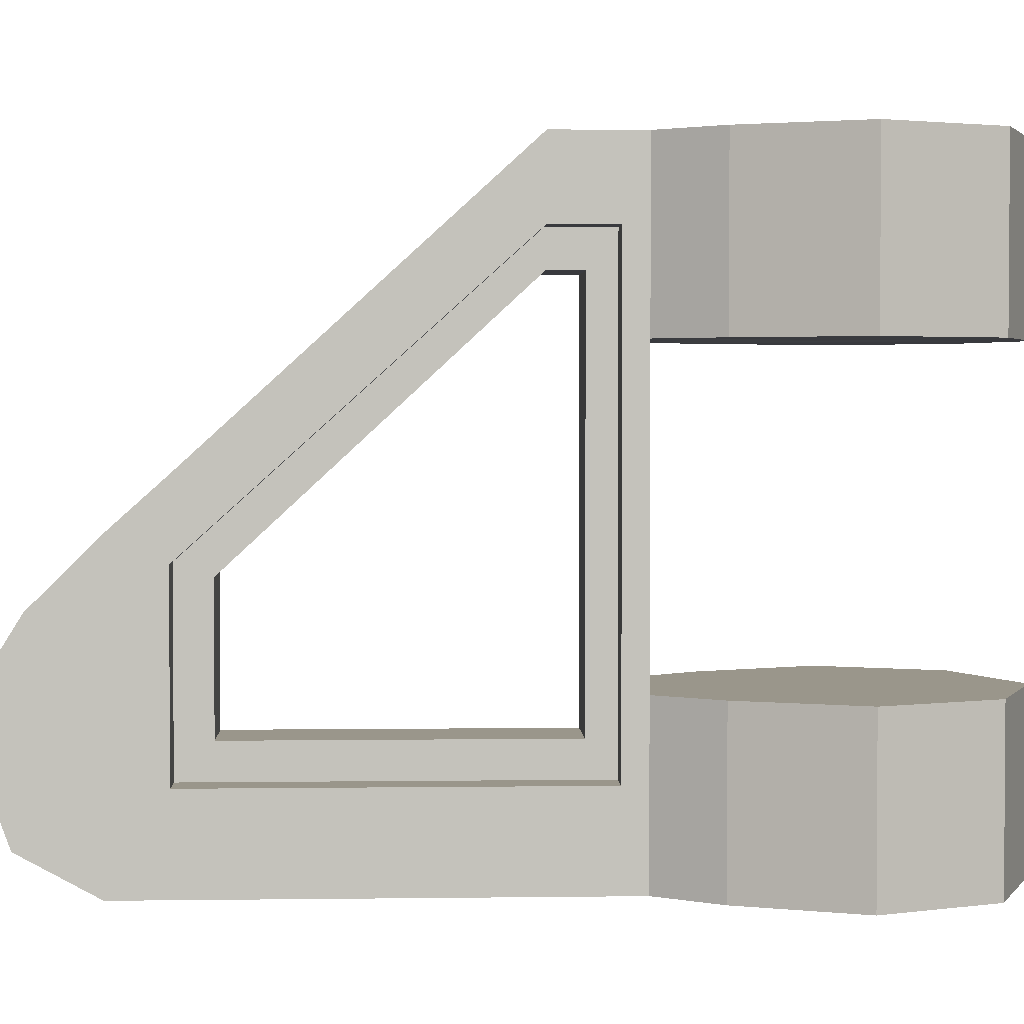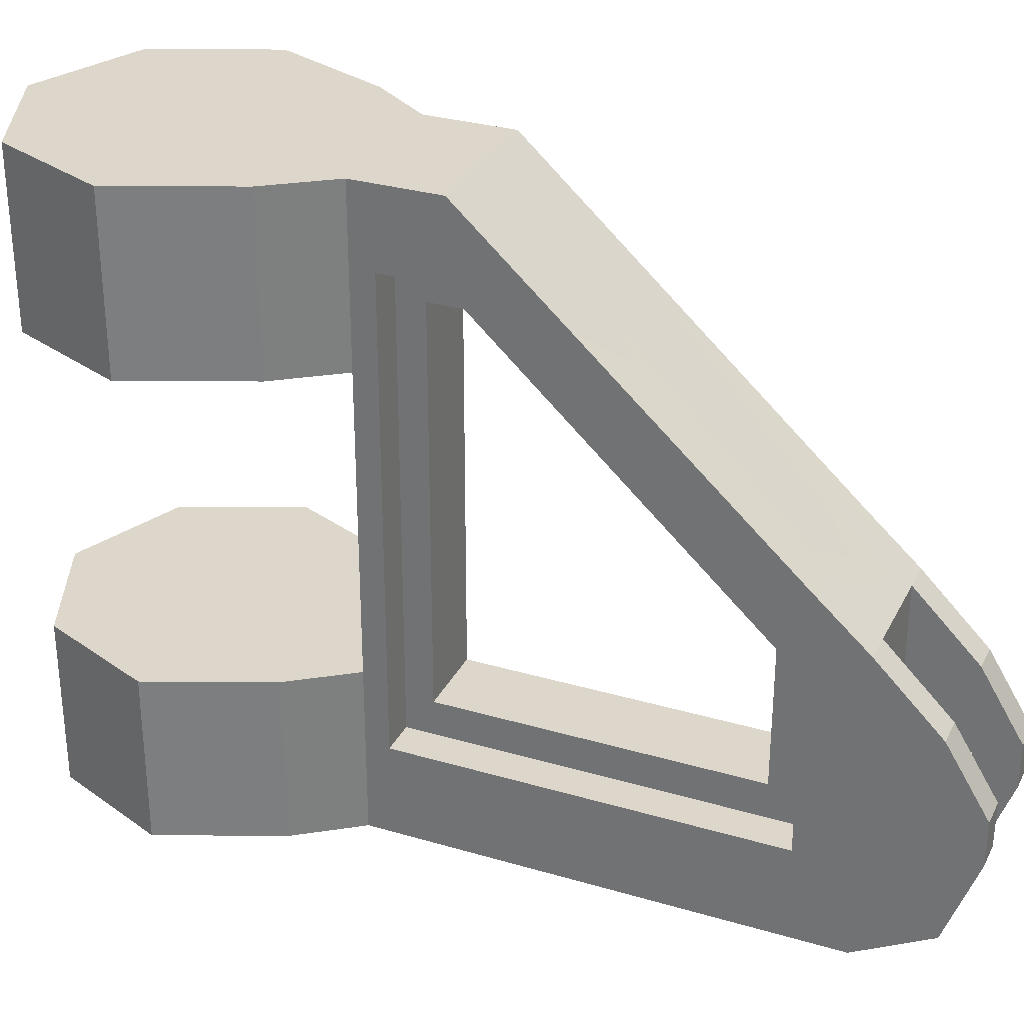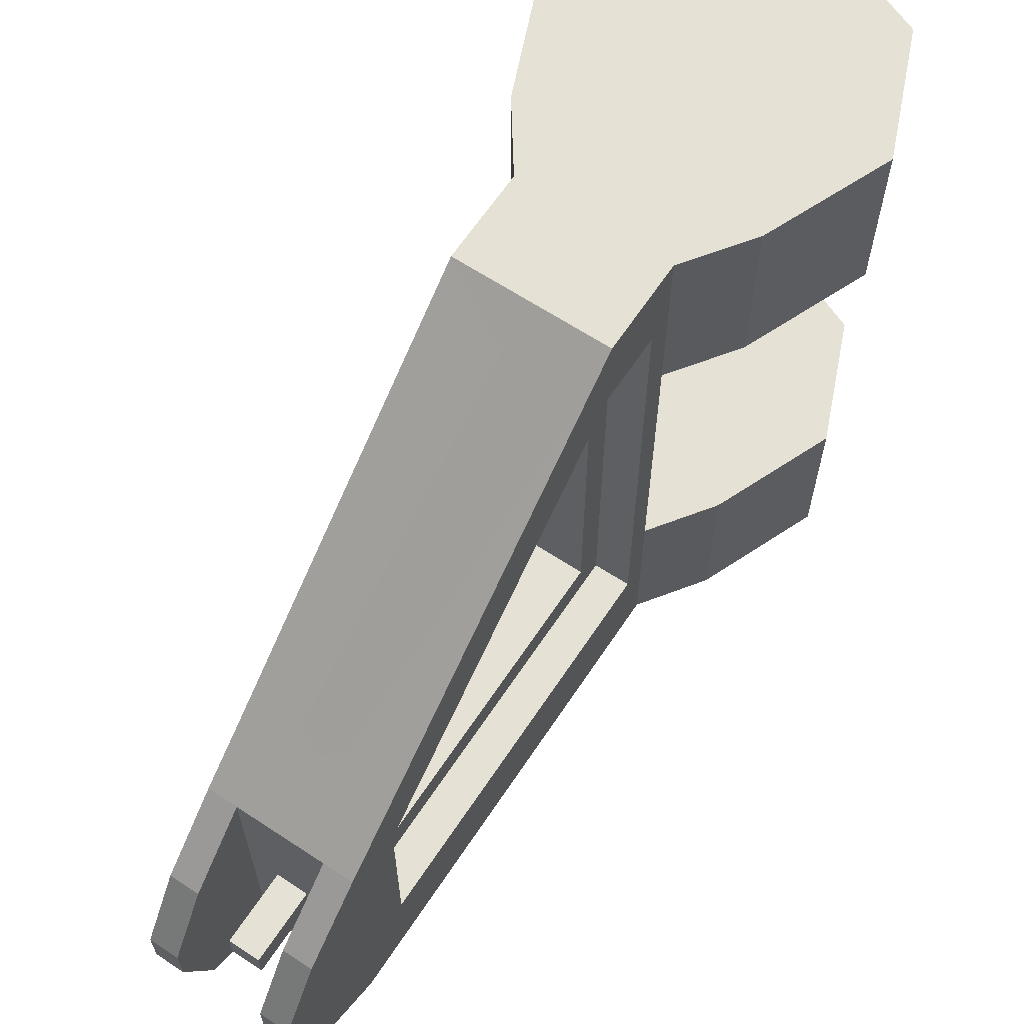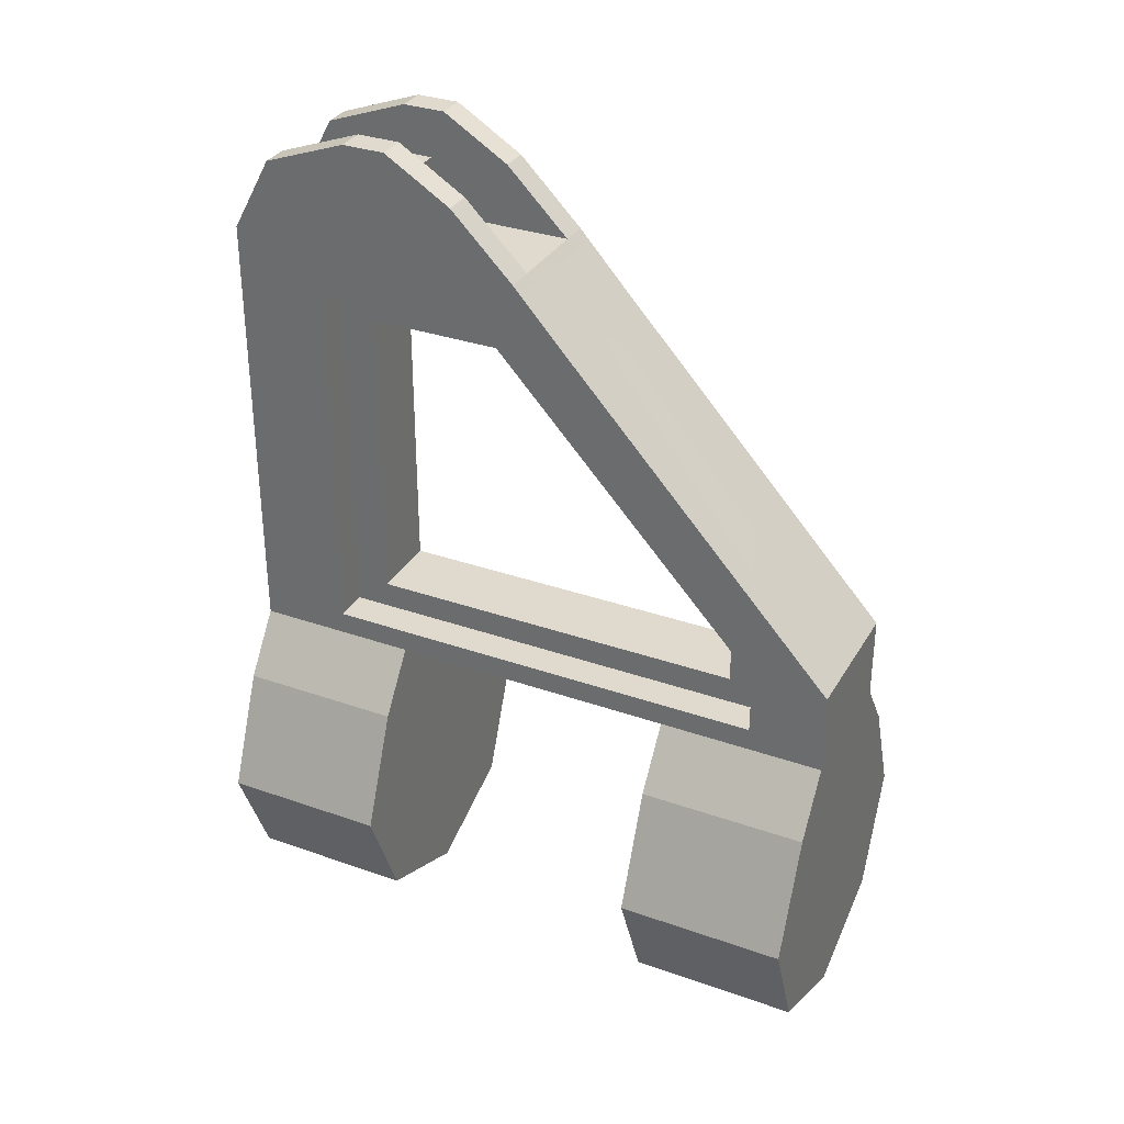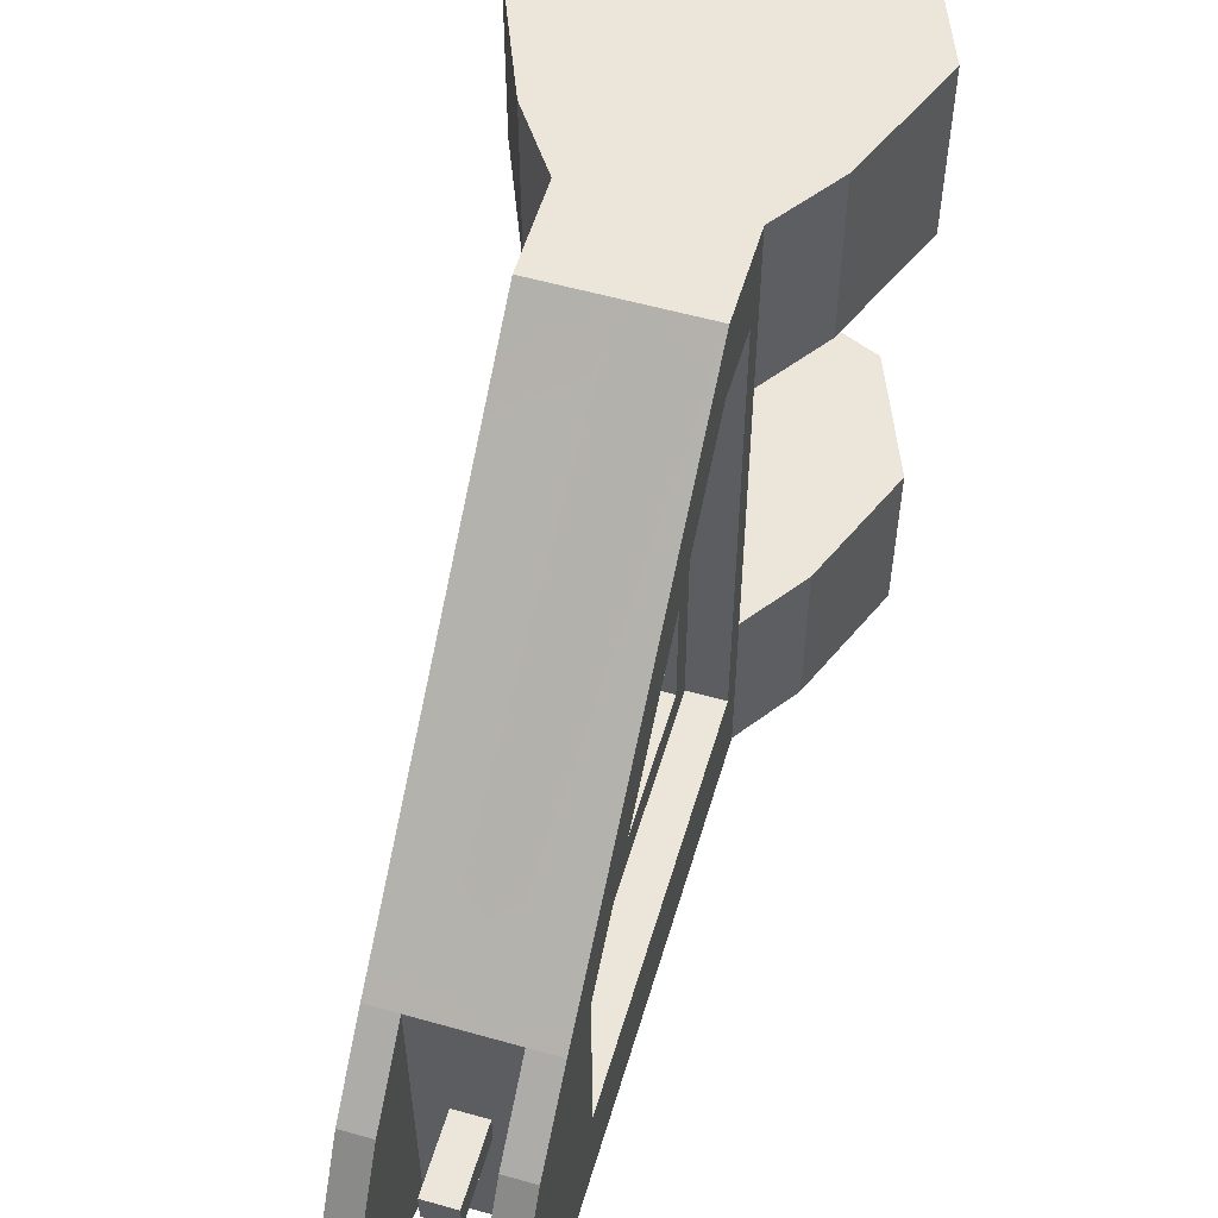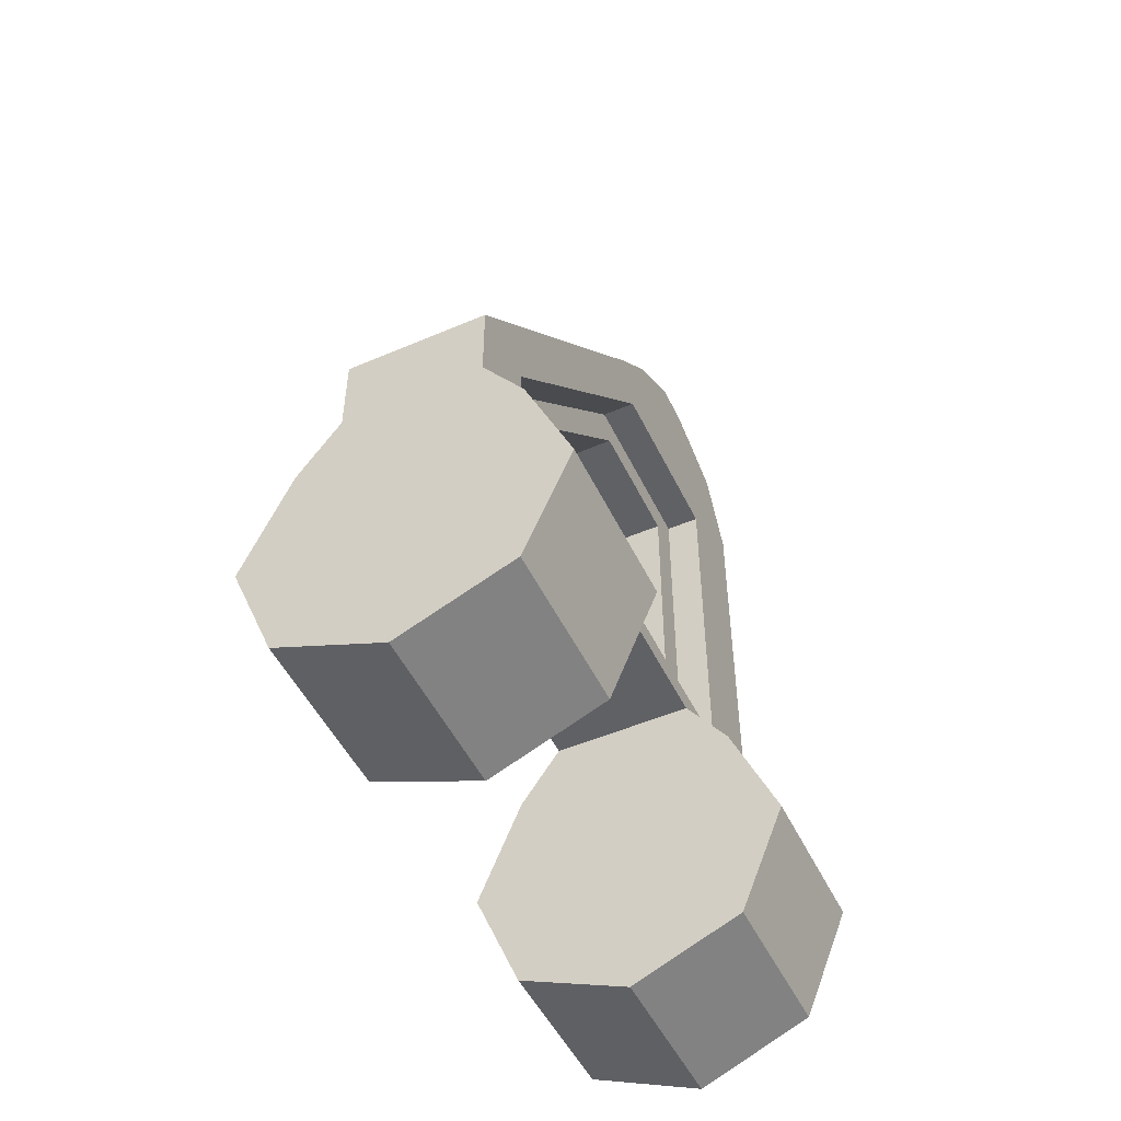
<metadata>
{"format":"obj","ext":"obj","renderer":"f3d","projection":"perspective","resolution":1024,"background":"white","views":[{"elev":2.4,"azim":-92.6,"up":"+Z"},{"elev":30.7,"azim":113.0,"up":"+Z"},{"elev":64.3,"azim":-146.4,"up":"+Z"},{"elev":32.8,"azim":-64.0,"up":"+Y"},{"elev":56.1,"azim":-163.5,"up":"+Z"},{"elev":-50.3,"azim":25.2,"up":"+Y"}]}
</metadata>
<code>
o fsight_Mesh.087
v -0.01425 0.08392 -0.4002
v -0.01425 0.08392 -0.4153
v -0.01008 0.07384 -0.4002
v -0.01008 0.094 -0.4002
v -0.01008 0.094 -0.4153
v 0 0.06967 -0.4153
v -0.006348 0.09925 -0.4153
v -0 0.09925 -0.4153
v -0.006348 0.09925 -0.4002
v 0 0.08377 -0.4153
v -0.006348 0.1013 -0.407
v -0.006348 0.09925 -0.4414
v -0.01008 0.094 -0.4414
v -0.006348 0.09925 -0.4562
v -0 0.09925 -0.4414
v -0.006348 0.1013 -0.448
v -0.006348 0.1013 -0.4562
v -0.006348 0.1342 -0.448
v -0.003224 0.1013 -0.448
v -0.003224 0.1013 -0.407
v -0.003224 0.1037 -0.445
v -0.003224 0.1342 -0.448
v -0.003224 0.1312 -0.445
v -0.003224 0.1342 -0.4317
v -0.003224 0.1068 -0.407
v -0.003224 0.1312 -0.4329
v -0.006348 0.1342 -0.4317
v -0.006348 0.1068 -0.407
v -0.006348 0.1342 -0.4252
v -0.006348 0.139 -0.4364
v -0.006348 0.139 -0.4296
v -0.006348 0.139 -0.448
v -0.006348 0.1484 -0.4412
v -0.006348 0.1484 -0.4451
v -0.006348 0.1447 -0.4352
v -0.003814 0.1484 -0.4412
v -0.003814 0.1447 -0.4352
v -0.003814 0.1484 -0.4451
v -0.003814 0.139 -0.4364
v -0 0.139 -0.4364
v -0.003814 0.139 -0.4296
v -0.003814 0.139 -0.448
v -0.003814 0.139 -0.4562
v -0 0.139 -0.448
v -0 0.139 -0.4562
v 0.003814 0.139 -0.448
v 0.003814 0.139 -0.4562
v 0.003814 0.139 -0.4364
v 0.003814 0.1484 -0.4451
v 0.006348 0.1457 -0.4526
v 0.006348 0.1484 -0.4451
v 0.003814 0.1457 -0.4526
v 0.003814 0.1484 -0.4412
v 0.006348 0.1484 -0.4412
v 0.003814 0.1447 -0.4352
v 0.006348 0.1447 -0.4352
v 0.003814 0.139 -0.4296
v -0 0.139 -0.4296
v 0.003814 0.1342 -0.4252
v 0.006348 0.139 -0.4296
v 0.006348 0.139 -0.4364
v 0.006348 0.1342 -0.4252
v 0.006348 0.1068 -0.4002
v 0.006348 0.1342 -0.4317
v 0.006348 0.1068 -0.407
v 0.006348 0.1342 -0.448
v 0.003224 0.1342 -0.4317
v 0.003224 0.1312 -0.4329
v 0.003224 0.1068 -0.407
v 0.003224 0.1342 -0.448
v 0.003224 0.1312 -0.445
v 0.003224 0.1013 -0.448
v 0.003224 0.1013 -0.407
v 0.003224 0.1037 -0.445
v 0.006348 0.1013 -0.448
v 0.006348 0.1013 -0.407
v 0.006348 0.1013 -0.4562
v 0.006348 0.09925 -0.4414
v 0.006348 0.09925 -0.4562
v 0.01008 0.094 -0.4414
v 0.006348 0.09925 -0.4153
v 0.01008 0.094 -0.4153
v 0.006348 0.09925 -0.4002
v -0 0.09925 -0.4002
v 0.01008 0.094 -0.4002
v 0.006348 0.1013 -0.4002
v -0 0.1013 -0.4002
v -0.006348 0.1013 -0.4002
v -0 0.1068 -0.4002
v -0.006348 0.1068 -0.4002
v -0 0.1312 -0.4225
v -0.003814 0.1342 -0.4252
v -0 0.1342 -0.4252
v 0.01425 0.08392 -0.4002
v 0 0.09817 -0.4002
v 0.01425 0.08392 -0.4153
v 0.01008 0.07384 -0.4153
v 0.01008 0.07384 -0.4002
v 0 0.06967 -0.4002
v -0.01008 0.07384 -0.4153
v 0 0.09817 -0.4153
v 0.01008 0.094 -0.4562
v 0.01425 0.08392 -0.4414
v 0 0.09817 -0.4414
v 0.01425 0.08392 -0.4562
v 0.01008 0.07384 -0.4562
v 0 0.06967 -0.4562
v -0.01008 0.07384 -0.4562
v 0 0.06967 -0.4414
v 0.01008 0.07384 -0.4414
v -0.01425 0.08392 -0.4562
v -0.01008 0.094 -0.4562
v 0 0.09817 -0.4562
v -0 0.09925 -0.4562
v -0 0.1013 -0.4562
v -0 0.1304 -0.4562
v -0.003814 0.1342 -0.4562
v 0.003814 0.1342 -0.4562
v -0 0.1342 -0.4562
v 0.006348 0.1342 -0.4562
v 0.006348 0.139 -0.4562
v 0.006348 0.139 -0.448
v -0.006348 0.1342 -0.4562
v -0.006348 0.139 -0.4562
v -0.006348 0.1457 -0.4526
v -0.003814 0.1457 -0.4526
v -0.01425 0.08392 -0.4414
v -0.01008 0.07384 -0.4414
v 0.003224 0.1037 -0.4102
v -0 0.1037 -0.445
v -0 0.1037 -0.4102
v -0 0.1312 -0.445
v -0 0.1312 -0.4329
v -0 0.1067 -0.4102
v 0.003224 0.1067 -0.4102
v -0.003224 0.1067 -0.4102
v -0.003224 0.1037 -0.4102
v 0.001354 0.1384 -0.4411
v -0.001354 0.1384 -0.4411
v 0.001354 0.1452 -0.4411
v 0.001354 0.1384 -0.4438
v -0.001354 0.1384 -0.4438
v 0.001354 0.1452 -0.4438
v -0.001354 0.1452 -0.4438
v -0.001354 0.1452 -0.4411
f 1 2 3
f 1 5 2
f 1 3 4
f 4 5 1
f 2 5 6
f 5 4 9 7
f 6 5 7 10
f 7 8 10
f 12 15 8 7
f 7 9 88 11
f 16 12 7 11
f 13 104 15 12
f 112 13 12 14
f 14 12 16 17
f 17 16 18 123
f 19 16 11 20
f 16 19 22 18
f 19 20 137 21
f 22 19 21 23
f 24 22 23 26
f 18 22 24 27
f 25 28 27 24
f 25 24 26 136
f 28 90 29 27
f 27 29 31 30
f 32 18 27 30
f 30 31 35 33
f 32 30 33 34
f 38 34 33 36
f 35 36 33
f 37 36 35
f 41 39 36 37
f 39 42 38 36
f 39 41 58 40
f 42 39 40 44
f 42 43 126 38
f 43 42 44 45
f 45 44 46 47
f 44 40 48 46
f 47 46 49 52
f 46 48 53 49
f 49 50 52
f 51 50 49
f 51 49 53 54
f 55 54 53
f 48 57 55 53
f 56 54 55
f 57 60 56 55
f 40 58 57 48
f 59 57 58 93
f 59 62 60 57
f 62 64 61 60
f 60 61 54 56
f 89 63 62 59 91
f 63 65 64 62
f 66 122 61 64
f 65 69 67 64
f 70 66 64 67
f 67 69 135 68
f 70 67 68 71
f 72 70 71 74
f 72 75 66 70
f 75 72 73 76
f 73 72 74 129
f 78 75 76 81
f 75 77 120 66
f 78 79 77 75
f 80 102 79 78
f 104 80 78 15
f 15 78 81 8
f 85 82 81 83
f 82 101 8 81
f 83 81 76 86
f 95 85 83 84
f 84 83 86 87
f 86 76 65 63
f 87 86 63 89
f 9 84 87 88
f 88 87 89 90
f 90 89 91 92 29
f 59 93 91
f 93 92 91
f 93 58 41 92
f 29 92 41 31
f 11 88 90 28
f 85 96 82
f 94 96 85
f 94 85 4
f 85 95 4
f 94 97 96
f 96 97 6
f 82 96 6
f 98 6 97
f 98 97 94
f 99 6 98
f 99 98 4
f 98 94 4
f 99 100 6
f 3 100 99
f 3 99 4
f 3 2 100
f 100 2 6
f 4 95 84 9
f 101 82 6
f 101 6 10 8
f 80 105 102
f 103 105 80
f 103 80 13
f 80 104 13
f 103 106 105
f 105 106 107
f 102 105 107
f 109 108 107
f 108 111 107
f 109 107 110
f 110 107 106
f 111 112 107
f 112 113 107
f 113 102 107
f 113 112 14 114
f 102 113 114 79
f 79 114 115 77
f 114 14 17 115
f 77 115 116 118 120
f 115 17 123 117 116
f 117 119 116
f 119 118 116
f 45 119 117 43
f 47 118 119 45
f 120 118 47 121
f 66 120 121 122
f 122 121 50 51
f 121 47 52 50
f 61 122 51 54
f 117 123 124 43
f 123 18 32 124
f 124 32 34 125
f 43 124 125 126
f 34 126 125
f 38 126 34
f 127 112 111
f 13 112 127
f 127 111 128
f 127 128 13
f 128 111 108
f 128 108 109
f 128 109 13
f 110 106 103
f 109 110 13
f 110 103 13
f 76 73 69 65
f 130 131 129 74
f 132 130 74 71
f 21 137 131 130
f 23 21 130 132
f 132 133 26 23
f 71 68 133 132
f 136 26 133 134
f 134 133 68 135
f 131 134 135 129
f 137 136 134 131
f 20 25 136 137
f 69 73 129 135
f 31 41 37 35
f 20 11 28 25
f 138 140 145 139
f 139 142 141 138
f 141 143 140 138
f 142 144 143 141
f 144 145 140 143
f 139 145 144 142

</code>
